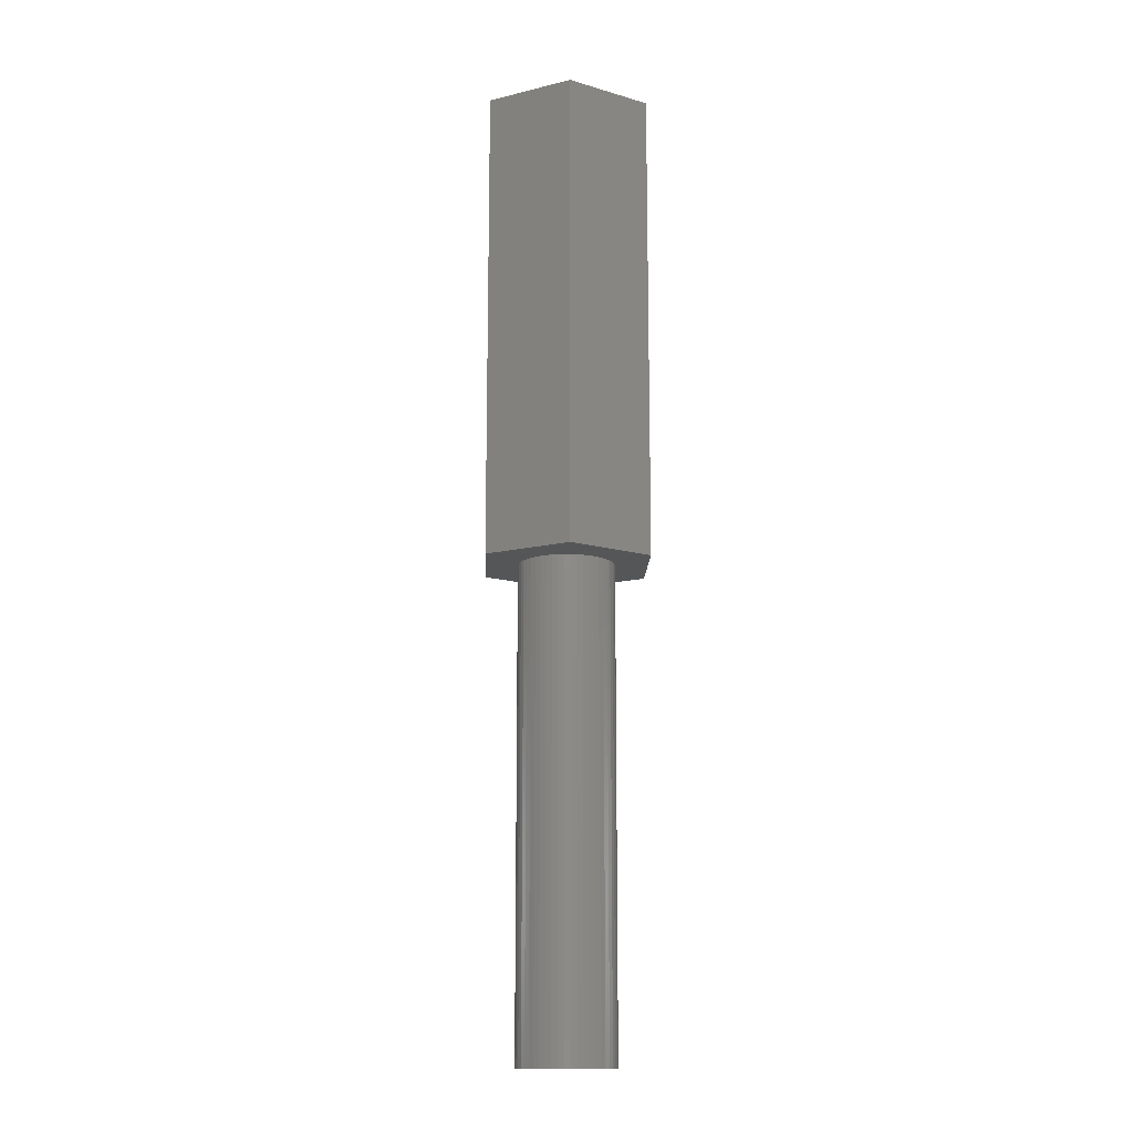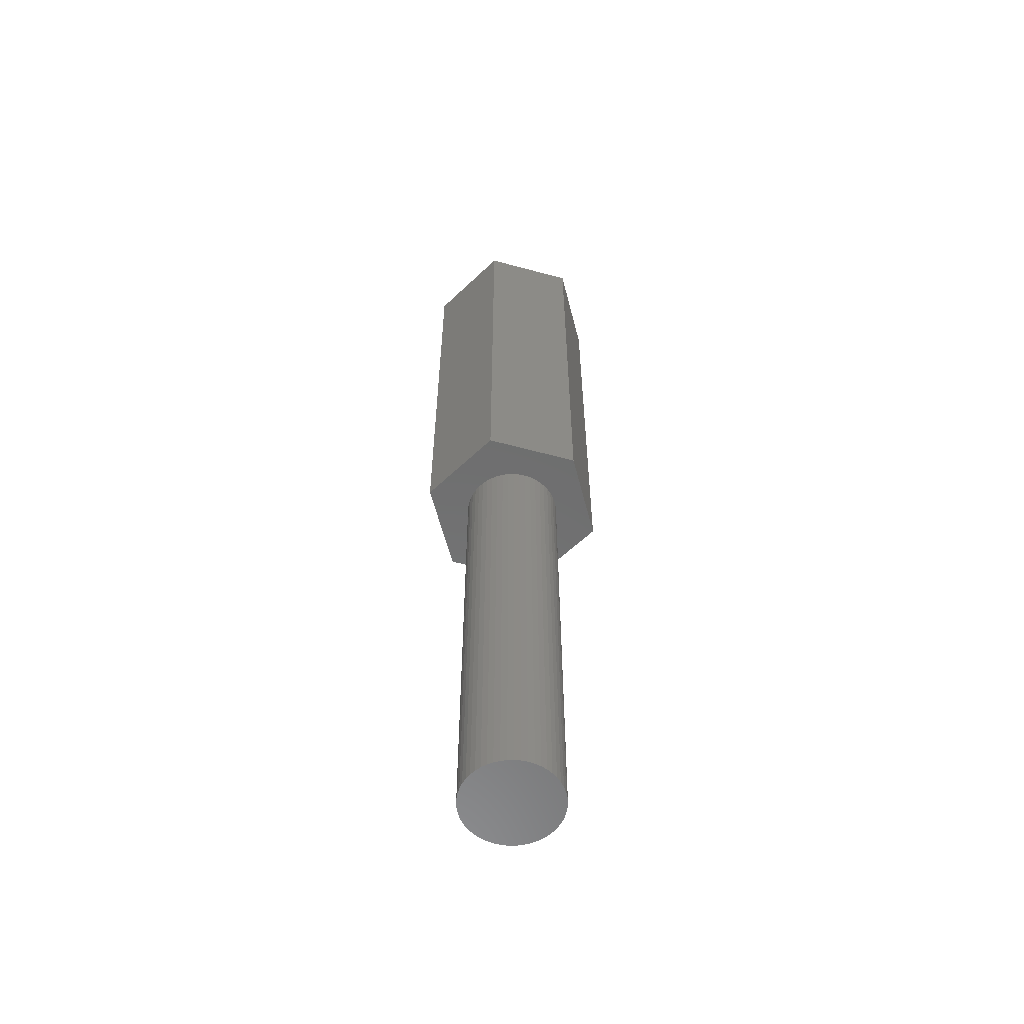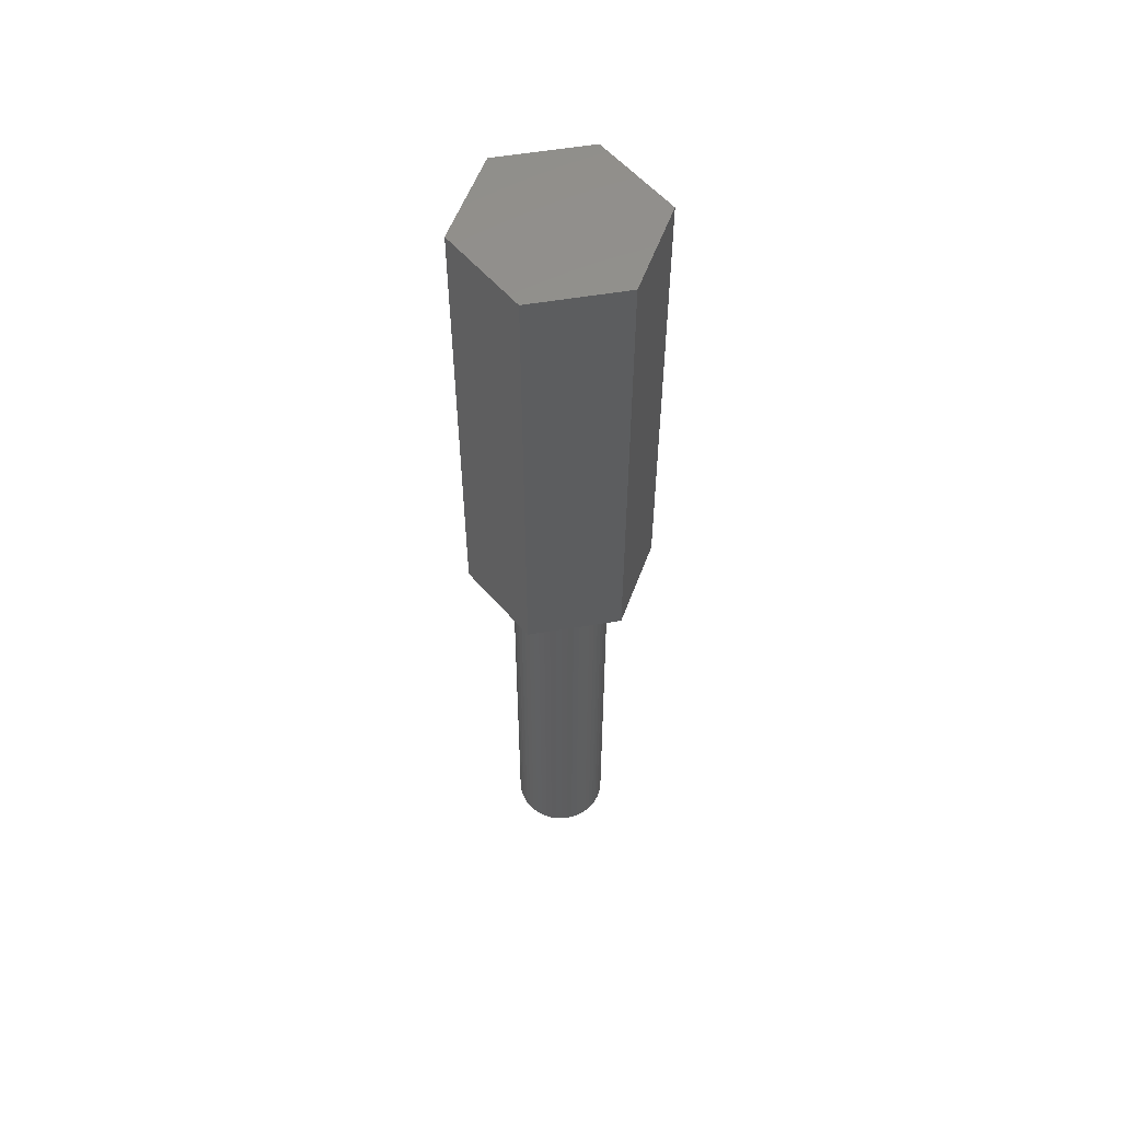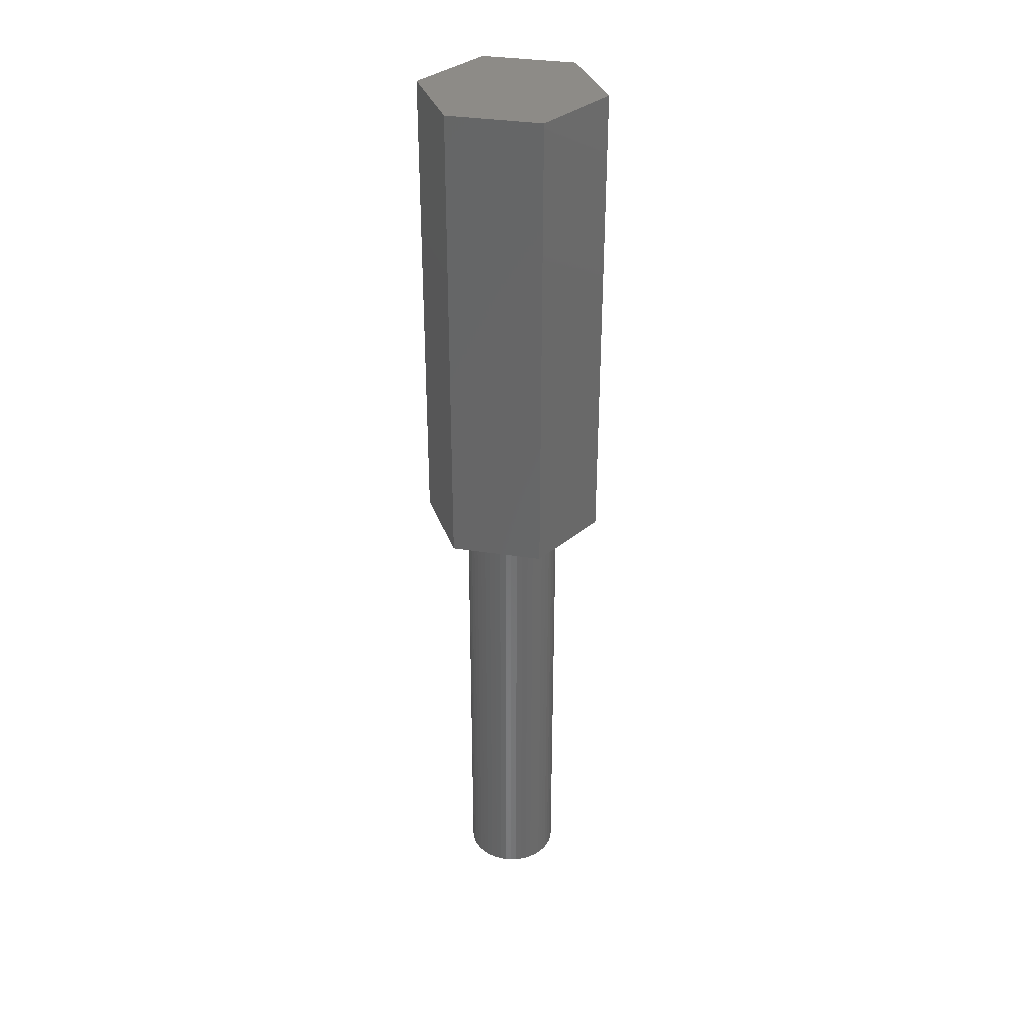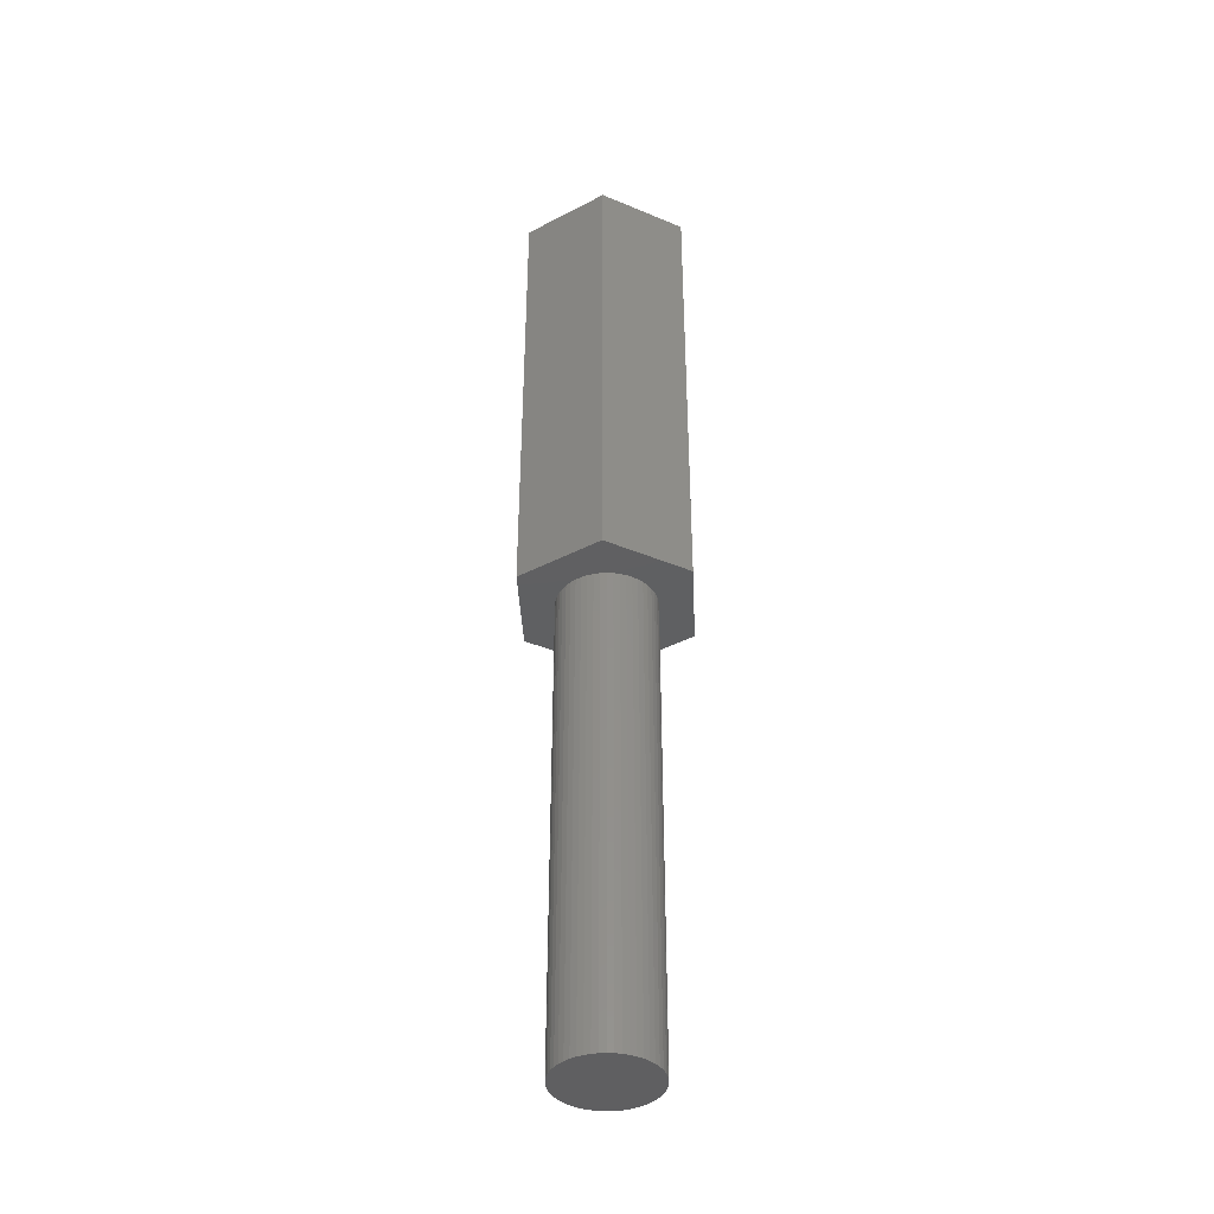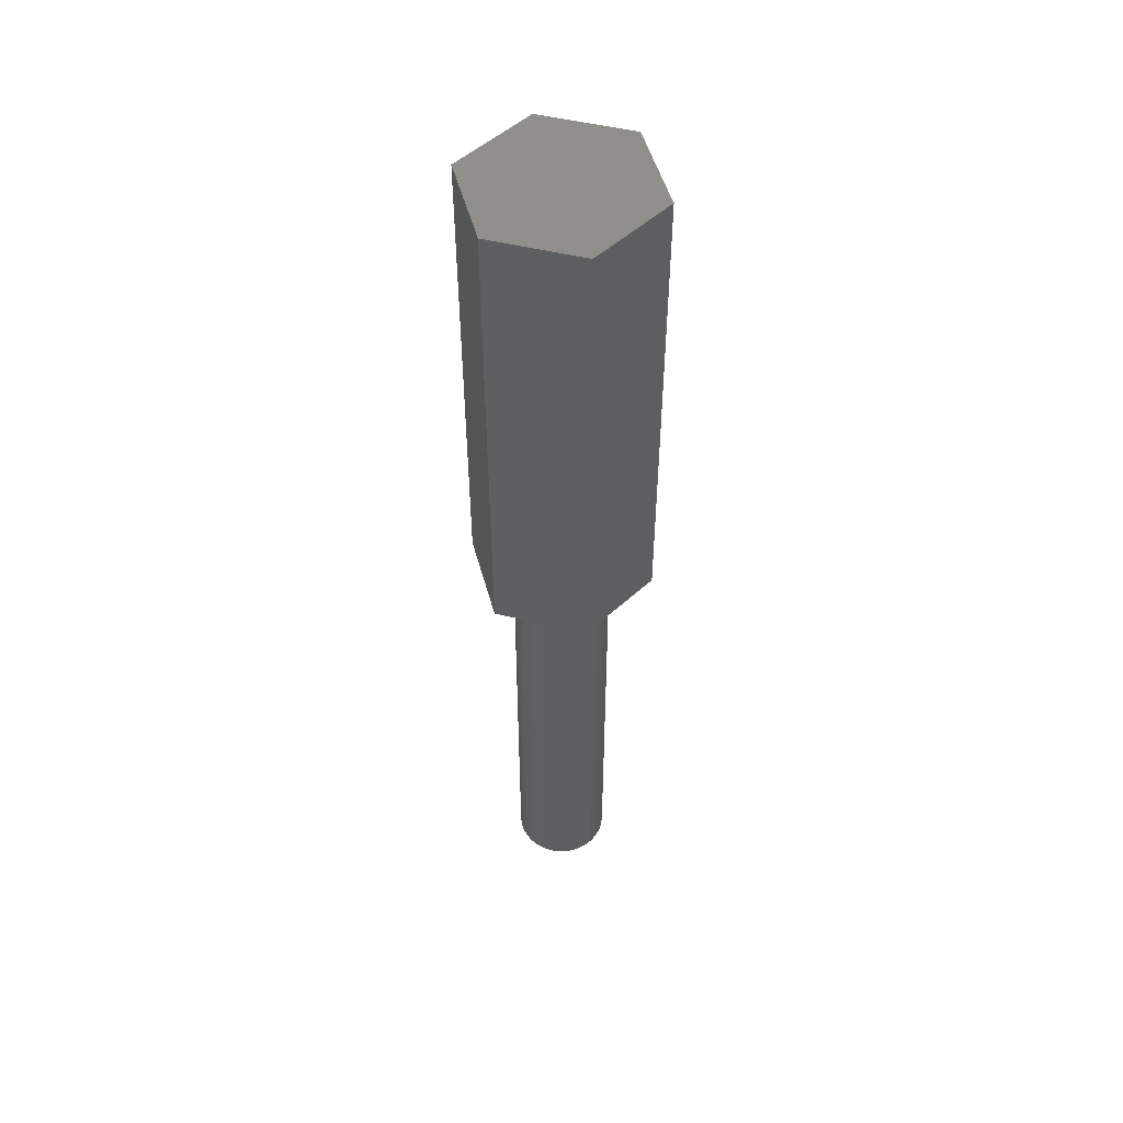
<metadata>
{"format":"stl","ext":"stl","renderer":"f3d","projection":"perspective","resolution":1024,"background":"white","views":[{"elev":-14.5,"azim":-152.2,"up":"+Z"},{"elev":-58.6,"azim":44.4,"up":"+Z"},{"elev":56.2,"azim":110.1,"up":"+Z"},{"elev":34.1,"azim":-168.1,"up":"+Z"},{"elev":-40.1,"azim":32.7,"up":"+Z"},{"elev":50.9,"azim":-105.1,"up":"+Z"}]}
</metadata>
<code>
# stl→obj: 112 verts, 220 faces
v -5.77 0 0
v -2.885 4.997 30
v -2.885 4.997 0
v -5.77 0 30
v 2.885 4.997 0
v 2.885 4.997 30
v 5.77 0 0
v 2.976 -0.376 0
v 3 0 0
v 2.906 -0.7461 0
v 2.629 -1.445 0
v 2.885 -4.997 0
v 2.789 -1.104 0
v 2.427 -1.763 0
v 2.187 -2.054 0
v 1.912 -2.312 0
v 1.607 -2.533 0
v 1.277 -2.714 0
v 0.9271 -2.853 0
v 0.5621 -2.947 0
v 0.1884 -2.994 0
v -0.1884 -2.994 0
v -2.885 -4.997 0
v -0.5621 -2.947 0
v -0.9271 -2.853 0
v -1.277 -2.714 0
v -1.607 -2.533 0
v -1.912 -2.312 0
v -2.187 -2.054 0
v -2.427 -1.763 0
v -2.629 -1.445 0
v -2.789 -1.104 0
v -2.906 -0.7461 0
v -2.976 -0.376 0
v -3 0 0
v 2.976 0.376 0
v 2.906 0.7461 0
v 2.789 1.104 0
v 2.629 1.445 0
v 2.427 1.763 0
v 2.187 2.054 0
v 1.912 2.312 0
v 1.607 2.533 0
v 1.277 2.714 0
v 0.9271 2.853 0
v 0.5621 2.947 0
v 0.1884 2.994 0
v -0.1884 2.994 0
v -0.5621 2.947 0
v -0.9271 2.853 0
v -1.277 2.714 0
v -1.607 2.533 0
v -1.912 2.312 0
v -2.187 2.054 0
v -2.427 1.763 0
v -2.629 1.445 0
v -2.789 1.104 0
v -2.906 0.7461 0
v -2.976 0.376 0
v 2.885 -4.997 30
v 5.77 0 30
v -2.885 -4.997 30
v 2.427 1.763 -30
v 2.629 1.445 -30
v 1.277 2.714 -30
v 0.9271 2.853 -30
v -0.9271 2.853 -30
v -1.277 2.714 -30
v -2.789 1.104 -30
v -2.629 1.445 -30
v 2.976 -0.376 -30
v 2.906 -0.7461 -30
v 2.187 2.054 -30
v 1.912 2.312 -30
v 0.5621 2.947 -30
v 0.1884 2.994 -30
v 1.607 2.533 -30
v -2.976 0.376 -30
v -2.906 0.7461 -30
v -2.427 1.763 -30
v -2.187 2.054 -30
v -0.5621 2.947 -30
v -1.912 2.312 -30
v 2.976 0.376 -30
v 3 0 -30
v 1.277 -2.714 -30
v 1.607 -2.533 -30
v -0.1884 2.994 -30
v -3 0 -30
v -1.607 2.533 -30
v -0.1884 -2.994 -30
v 0.1884 -2.994 -30
v 2.906 0.7461 -30
v 2.789 -1.104 -30
v 2.789 1.104 -30
v 2.629 -1.445 -30
v 2.427 -1.763 -30
v 2.187 -2.054 -30
v 1.912 -2.312 -30
v 0.9271 -2.853 -30
v 0.5621 -2.947 -30
v -0.5621 -2.947 -30
v -0.9271 -2.853 -30
v -1.277 -2.714 -30
v -1.607 -2.533 -30
v -1.912 -2.312 -30
v -2.187 -2.054 -30
v -2.427 -1.763 -30
v -2.629 -1.445 -30
v -2.789 -1.104 -30
v -2.906 -0.7461 -30
v -2.976 -0.376 -30
f 1 2 3
f 2 1 4
f 5 2 6
f 2 5 3
f 7 8 9
f 7 10 8
f 11 7 12
f 7 13 10
f 7 11 13
f 12 14 11
f 12 15 14
f 12 16 15
f 12 17 16
f 12 18 17
f 12 19 18
f 12 20 19
f 12 21 20
f 12 22 21
f 23 22 12
f 22 23 24
f 24 23 25
f 25 23 26
f 23 27 26
f 23 28 27
f 23 29 28
f 23 30 29
f 23 31 30
f 1 31 23
f 31 1 32
f 32 1 33
f 33 1 34
f 34 1 35
f 36 7 9
f 37 7 36
f 38 7 37
f 39 7 38
f 7 39 5
f 40 5 39
f 41 5 40
f 42 5 41
f 43 5 42
f 44 5 43
f 45 5 44
f 46 5 45
f 47 5 46
f 48 5 47
f 3 48 49
f 3 49 50
f 3 50 51
f 48 3 5
f 52 3 51
f 53 3 52
f 54 3 53
f 55 3 54
f 56 3 55
f 1 56 57
f 1 57 58
f 1 58 59
f 1 59 35
f 56 1 3
f 6 60 61
f 2 60 6
f 2 62 60
f 62 2 4
f 60 7 61
f 7 60 12
f 61 5 6
f 5 61 7
f 23 60 62
f 60 23 12
f 23 4 1
f 4 23 62
f 39 63 40
f 63 39 64
f 65 45 44
f 45 65 66
f 67 51 50
f 51 67 68
f 69 56 70
f 56 69 57
f 10 71 8
f 71 10 72
f 73 42 41
f 42 73 74
f 75 47 46
f 47 75 76
f 74 43 42
f 43 74 77
f 78 58 79
f 58 78 59
f 80 54 81
f 54 80 55
f 82 50 49
f 50 82 67
f 83 54 53
f 54 83 81
f 9 84 36
f 84 9 85
f 86 17 18
f 17 86 87
f 40 73 41
f 73 40 63
f 76 48 47
f 48 76 88
f 66 46 45
f 46 66 75
f 77 44 43
f 44 77 65
f 89 59 78
f 59 89 35
f 79 57 69
f 57 79 58
f 70 55 80
f 55 70 56
f 88 49 48
f 49 88 82
f 90 53 52
f 53 90 83
f 68 52 51
f 52 68 90
f 91 21 22
f 21 91 92
f 71 84 85
f 72 84 71
f 72 93 84
f 94 93 72
f 94 95 93
f 96 95 94
f 96 64 95
f 97 64 96
f 97 63 64
f 98 63 97
f 98 73 63
f 99 73 98
f 99 74 73
f 87 74 99
f 87 77 74
f 86 77 87
f 86 65 77
f 100 65 86
f 100 66 65
f 101 66 100
f 101 75 66
f 92 75 101
f 92 76 75
f 91 76 92
f 91 88 76
f 102 88 91
f 102 82 88
f 103 82 102
f 103 67 82
f 104 67 103
f 104 68 67
f 105 68 104
f 105 90 68
f 106 90 105
f 106 83 90
f 107 83 106
f 107 81 83
f 108 81 107
f 108 80 81
f 109 80 108
f 109 70 80
f 110 70 109
f 110 69 70
f 111 69 110
f 111 79 69
f 112 79 111
f 112 78 79
f 78 112 89
f 108 31 109
f 31 108 30
f 92 20 21
f 20 92 101
f 100 18 19
f 18 100 86
f 38 64 39
f 64 38 95
f 37 95 38
f 95 37 93
f 36 93 37
f 93 36 84
f 8 85 9
f 85 8 71
f 11 94 13
f 94 11 96
f 13 72 10
f 72 13 94
f 99 15 16
f 15 99 98
f 15 97 14
f 97 15 98
f 14 96 11
f 96 14 97
f 104 25 26
f 25 104 103
f 112 35 89
f 35 112 34
f 109 32 110
f 32 109 31
f 107 28 29
f 28 107 106
f 101 19 20
f 19 101 100
f 87 16 17
f 16 87 99
f 106 27 28
f 27 106 105
f 103 24 25
f 24 103 102
f 102 22 24
f 22 102 91
f 105 26 27
f 26 105 104
f 110 33 111
f 33 110 32
f 111 34 112
f 34 111 33
f 107 30 108
f 30 107 29

</code>
